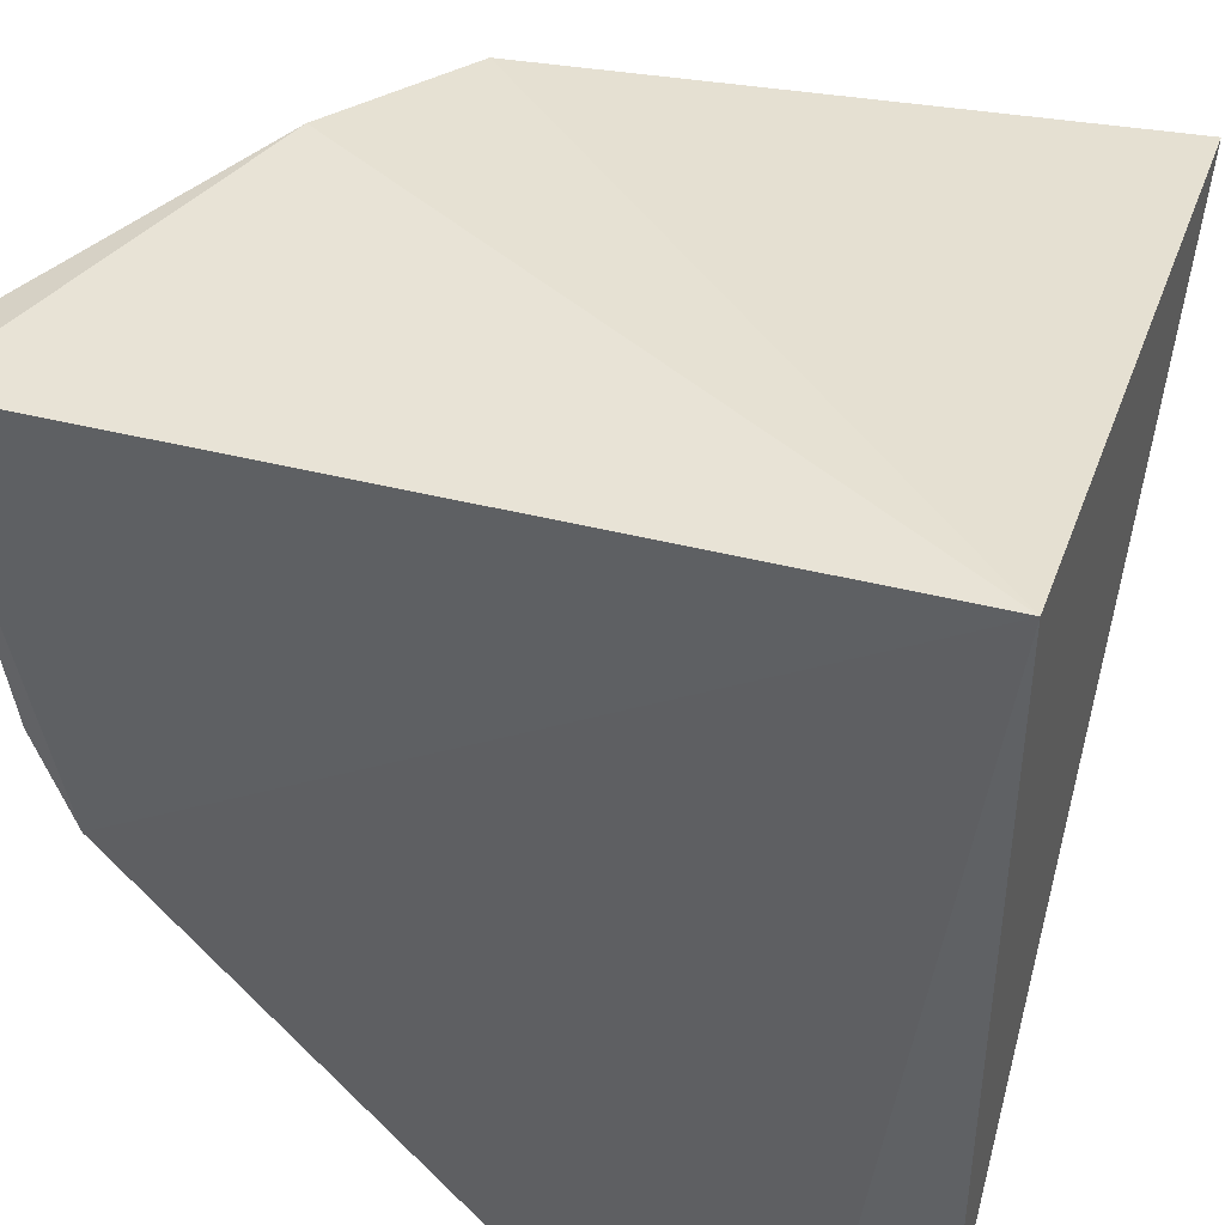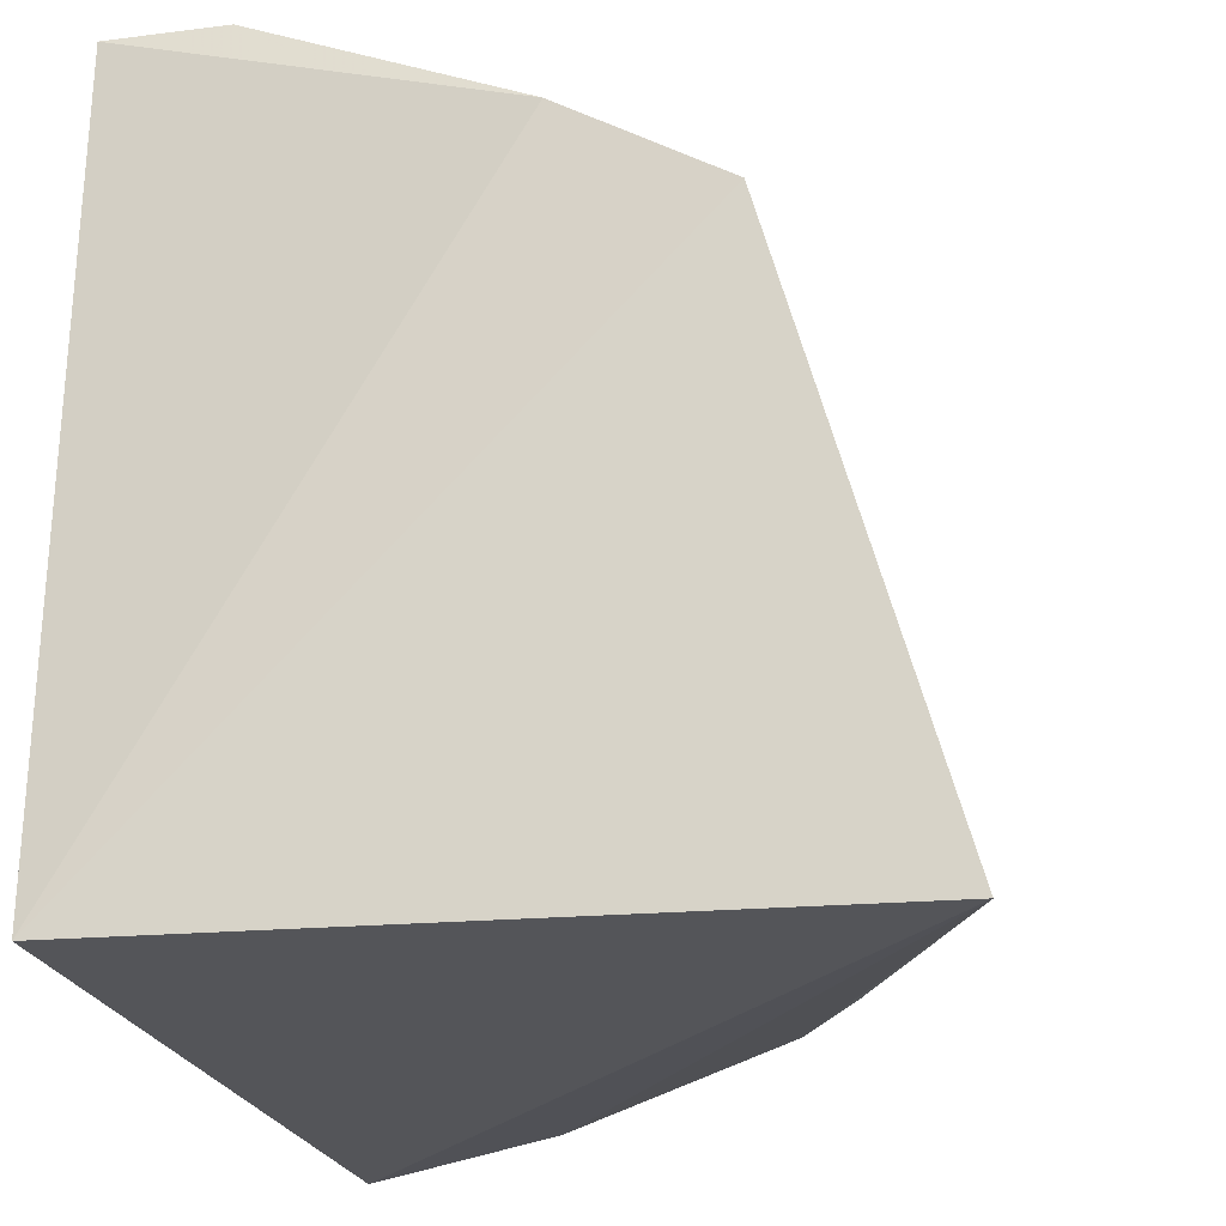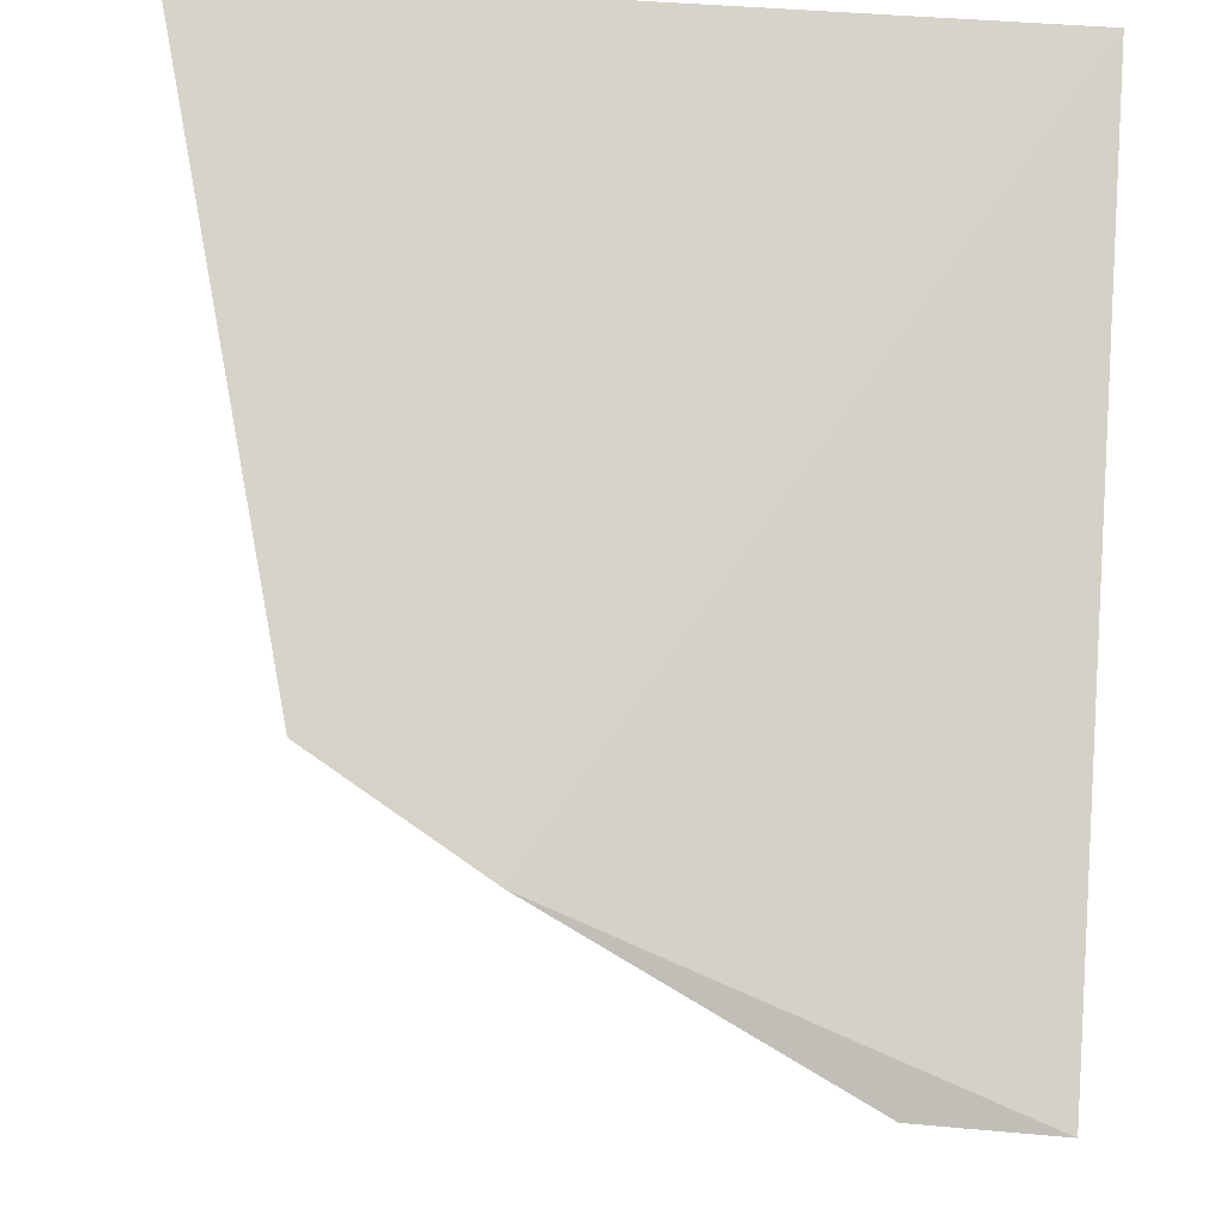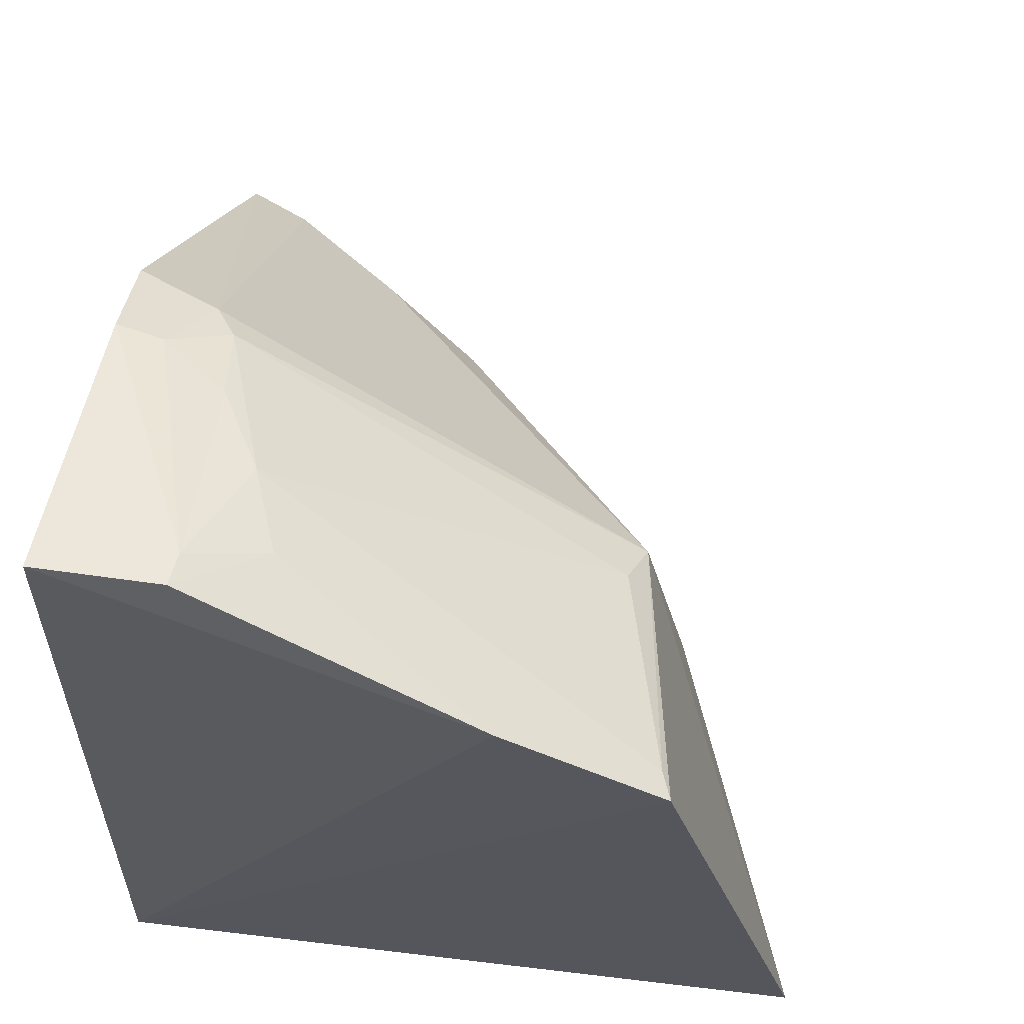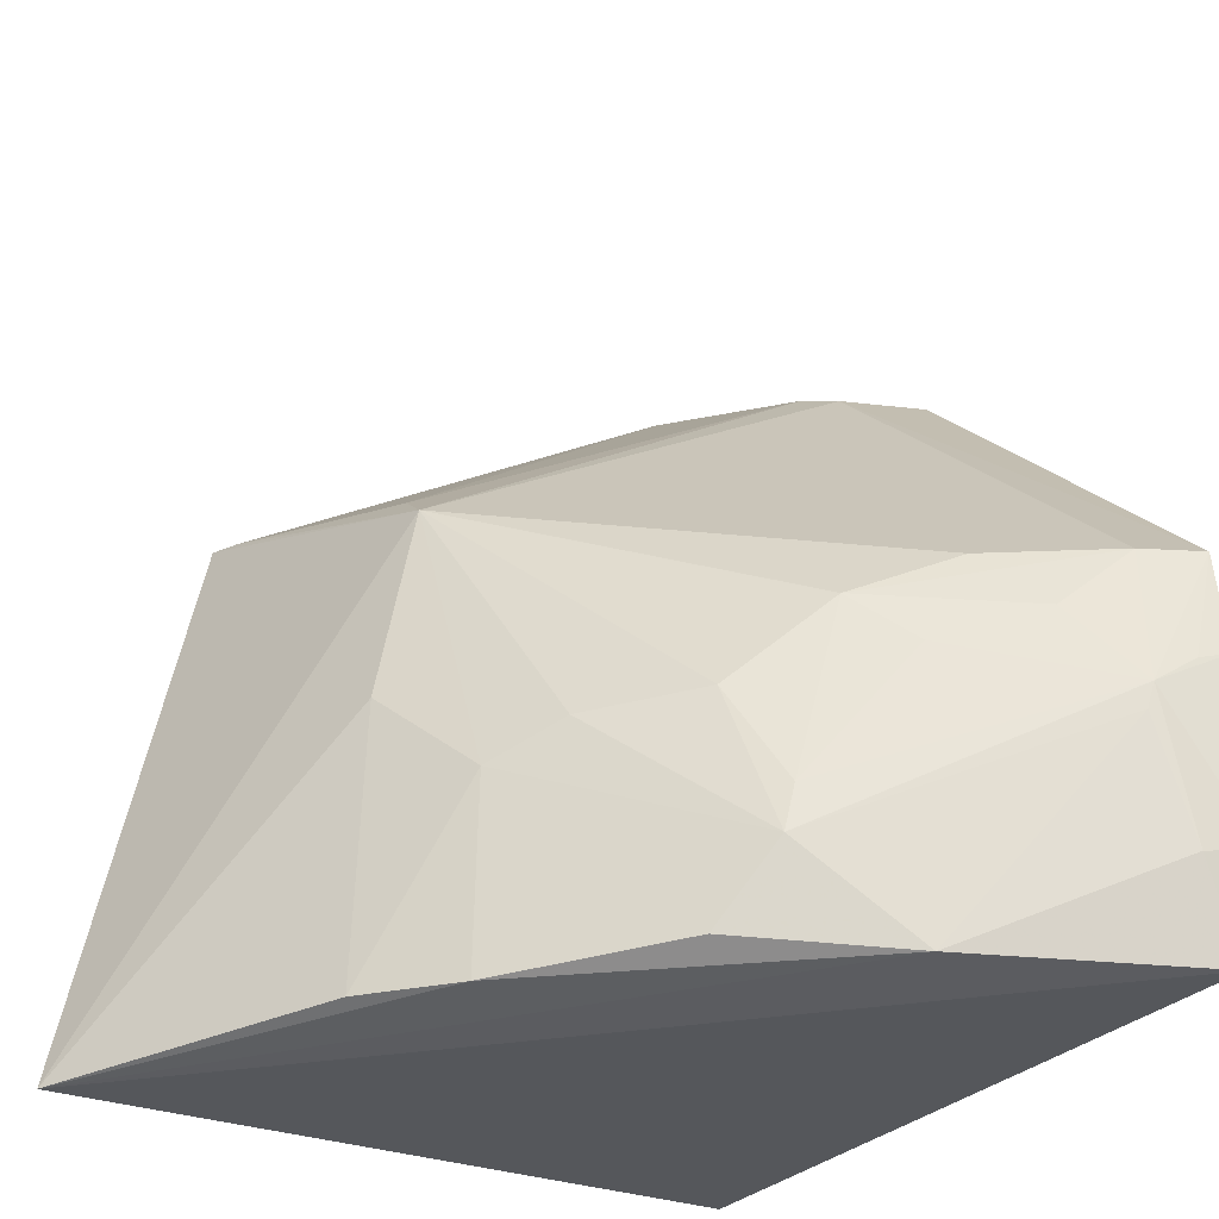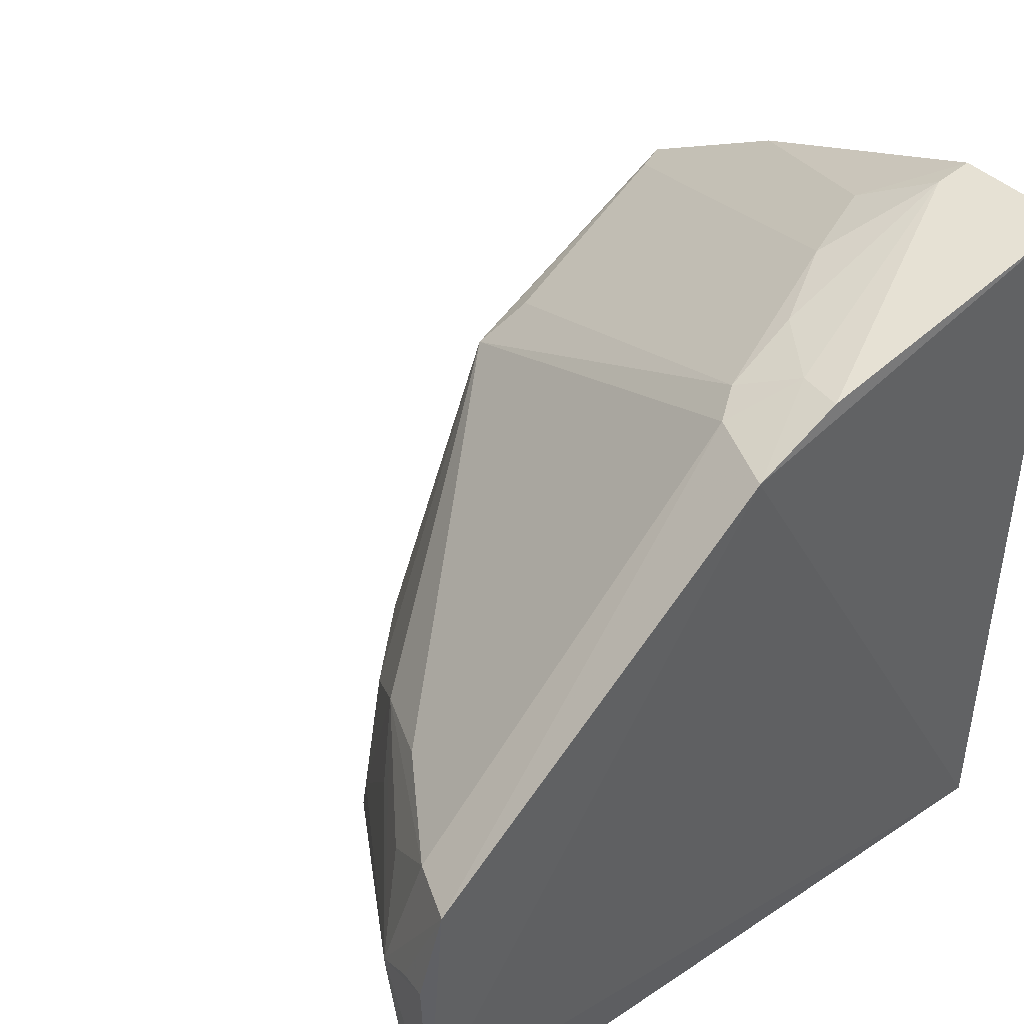
<metadata>
{"format":"obj","ext":"obj","renderer":"f3d","projection":"perspective","resolution":1024,"background":"white","views":[{"elev":39.9,"azim":-73.6,"up":"+Z"},{"elev":-25.7,"azim":16.9,"up":"+Y"},{"elev":79.9,"azim":-176.6,"up":"+Z"},{"elev":58.5,"azim":11.1,"up":"+Y"},{"elev":-27.7,"azim":148.5,"up":"+Y"},{"elev":44.6,"azim":-127.8,"up":"+Y"}]}
</metadata>
<code>
v 0.2262 -0.005418 -0.2225
v 0.1805 0.002746 -0.3024
v 0.1608 0.1467 -0.294
v 0.01139 0.2439 -0.2018
v 0.008914 0.001437 -0.2045
v 0.181 0.1701 -0.2037
v 0.1745 0.08615 -0.2973
v 0.00787 0.003183 -0.4274
v 0.05838 0.2276 -0.2511
v 0.133 0.1997 -0.1995
v 0.07594 0.004059 -0.3976
v 0.004225 0.1169 -0.4264
v 0.157 0.1576 -0.2785
v 0.04825 0.2429 -0.204
v 0.1773 0.1701 -0.2123
v 0.1603 0.002658 -0.3276
v 0.1162 0.07479 -0.3689
v 0.003701 0.03272 -0.4333
v 0.006215 0.2151 -0.3181
v 0.03857 0.2173 -0.2997
v 0.06934 0.2289 -0.2262
v 0.1587 0.05911 -0.3273
v 0.1077 0.03229 -0.3832
v 0.08855 0.1011 -0.3834
v 0.01981 0.03018 -0.4297
v 0.008172 0.227 -0.2905
v 0.02282 0.1158 -0.4195
v 0.04852 0.2411 -0.2148
v 0.143 0.07033 -0.3435
v 0.1205 0.008676 -0.3696
v 0.1046 0.04593 -0.3838
v 0.03128 0.06532 -0.4279
v 0.02227 0.2254 -0.2889
v 0.03133 0.2145 -0.3093
v 0.05826 0.1147 -0.397
v 0.02975 0.07274 -0.4293
v 0.04327 0.2249 -0.2752
v 0.07374 0.08611 -0.397
v 0.04468 0.09663 -0.4133
v 0.006544 0.08466 -0.433
v 0.0166 0.08157 -0.4313
f 6 1 3
f 6 5 1
f 7 1 2
f 7 3 1
f 8 1 5
f 10 4 5
f 10 5 6
f 11 1 8
f 14 4 10
f 15 10 6
f 15 13 9
f 15 6 3
f 15 3 13
f 16 2 1
f 16 1 11
f 18 8 5
f 19 5 4
f 19 18 5
f 19 12 18
f 20 13 3
f 20 9 13
f 21 14 10
f 21 15 9
f 21 10 15
f 22 7 2
f 22 2 16
f 22 3 7
f 23 22 16
f 24 3 17
f 25 11 8
f 25 8 18
f 26 19 4
f 28 21 9
f 28 14 21
f 28 26 4
f 28 4 14
f 29 17 3
f 29 3 22
f 29 23 17
f 29 22 23
f 30 23 16
f 30 16 11
f 30 11 23
f 31 24 17
f 31 17 23
f 32 23 11
f 32 11 25
f 33 19 26
f 33 26 28
f 34 20 3
f 34 33 20
f 34 19 33
f 34 27 12
f 34 12 19
f 35 3 24
f 35 24 27
f 35 34 3
f 35 27 34
f 36 31 23
f 36 23 32
f 36 12 27
f 36 32 25
f 36 25 18
f 37 33 28
f 37 28 9
f 37 9 20
f 37 20 33
f 38 36 24
f 38 24 31
f 38 31 36
f 39 36 27
f 39 27 24
f 39 24 36
f 40 36 18
f 40 18 12
f 41 40 12
f 41 12 36
f 41 36 40

</code>
